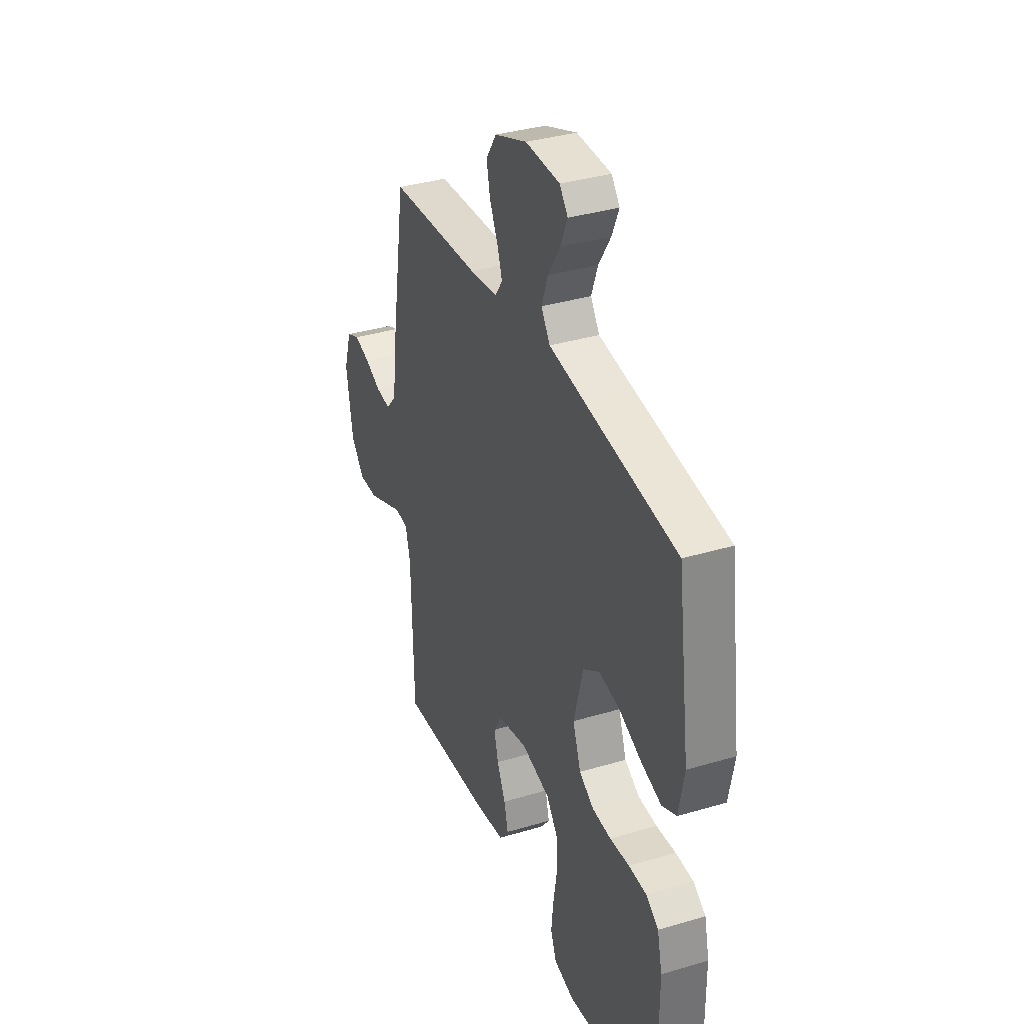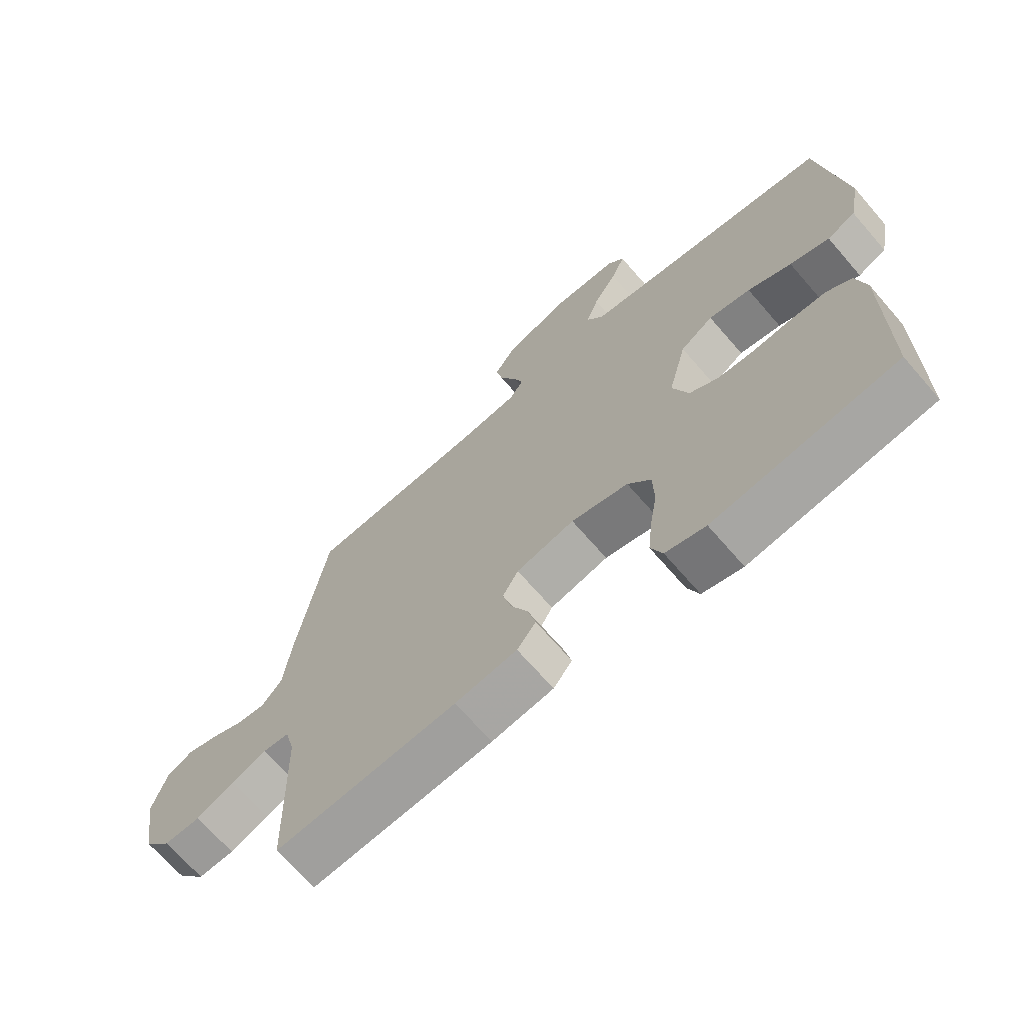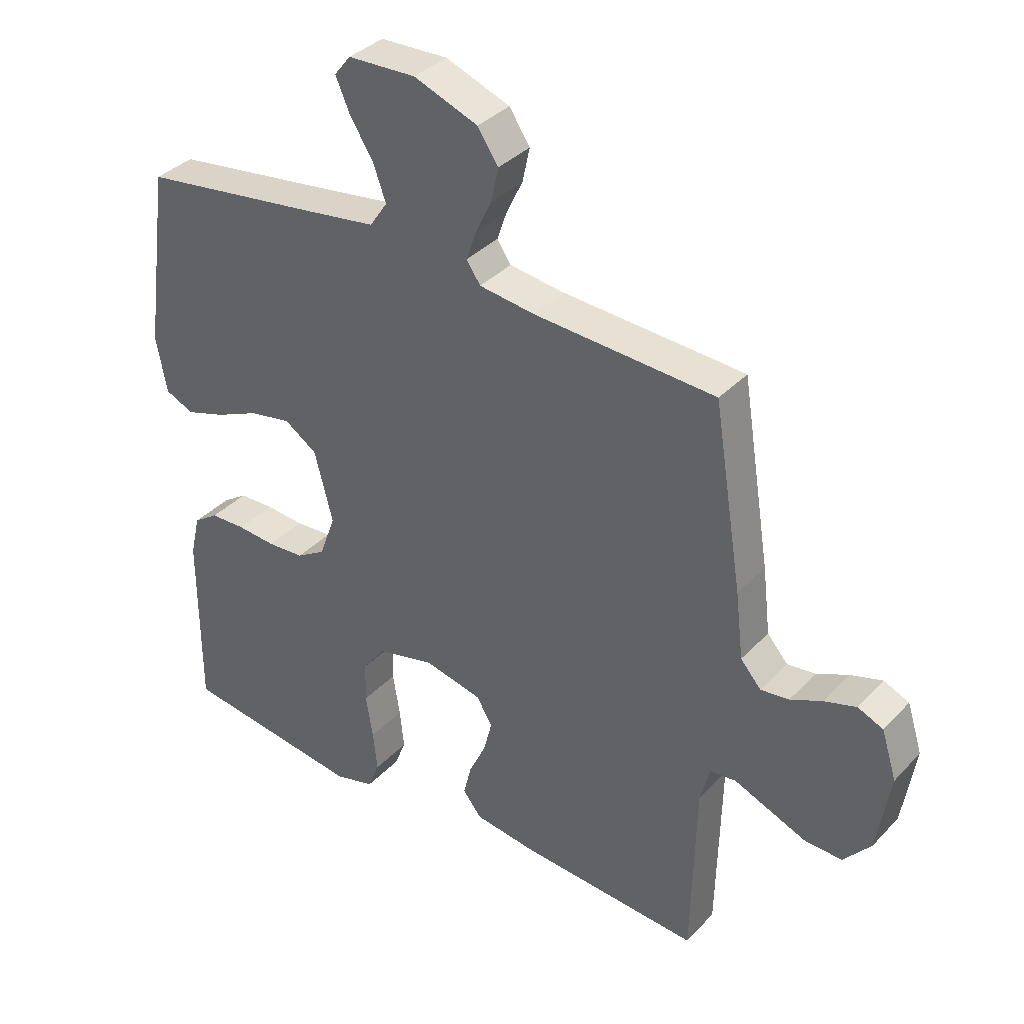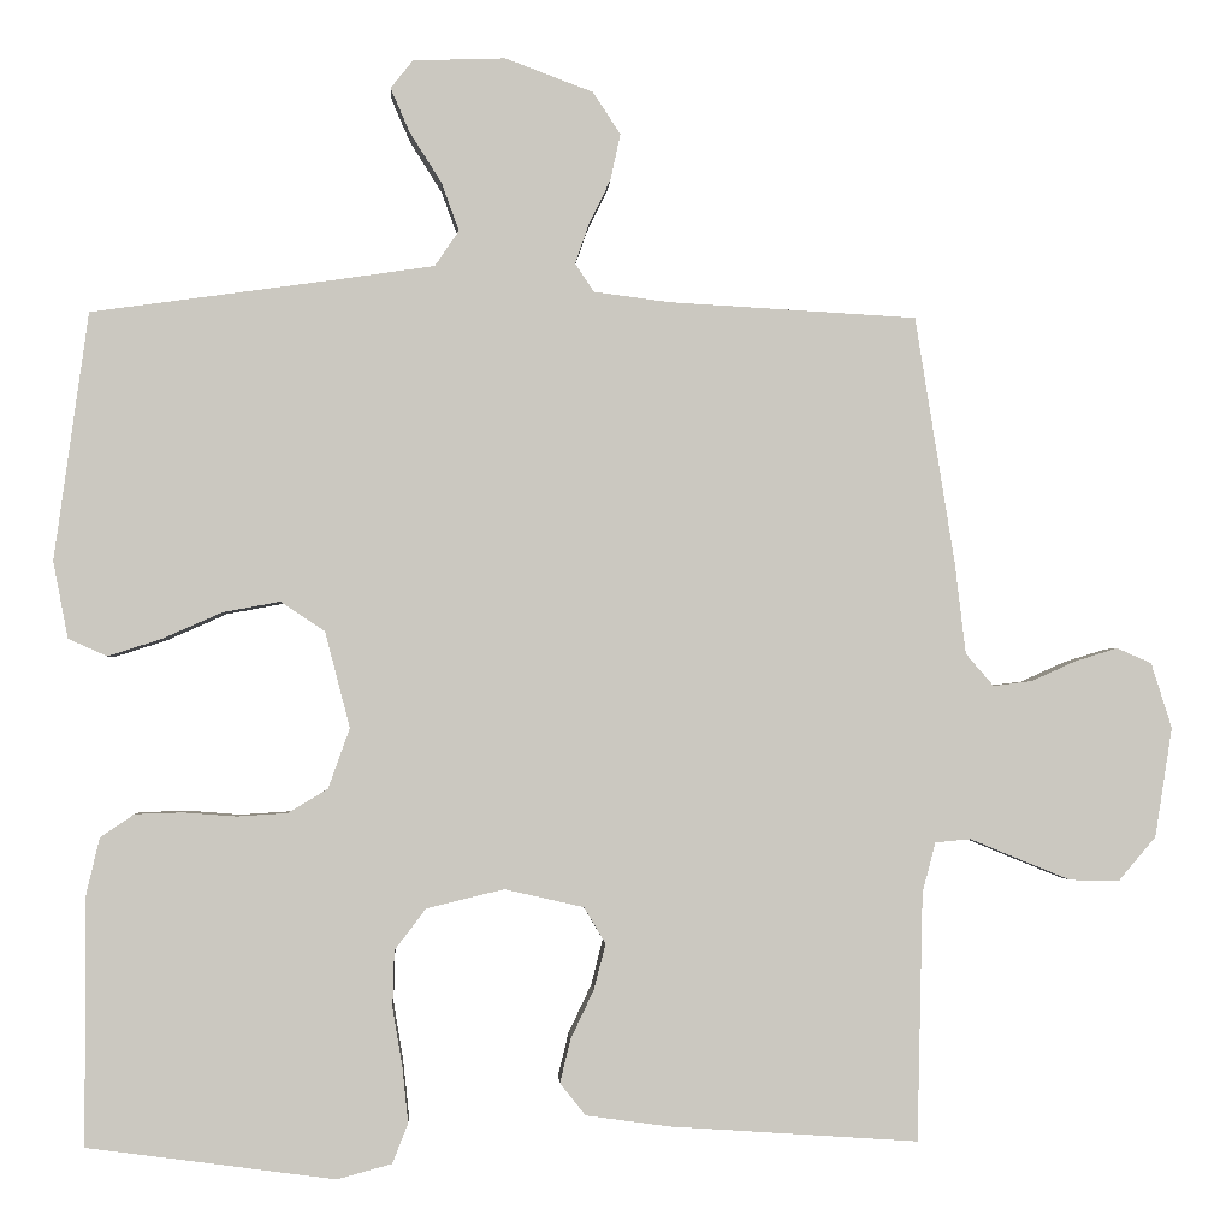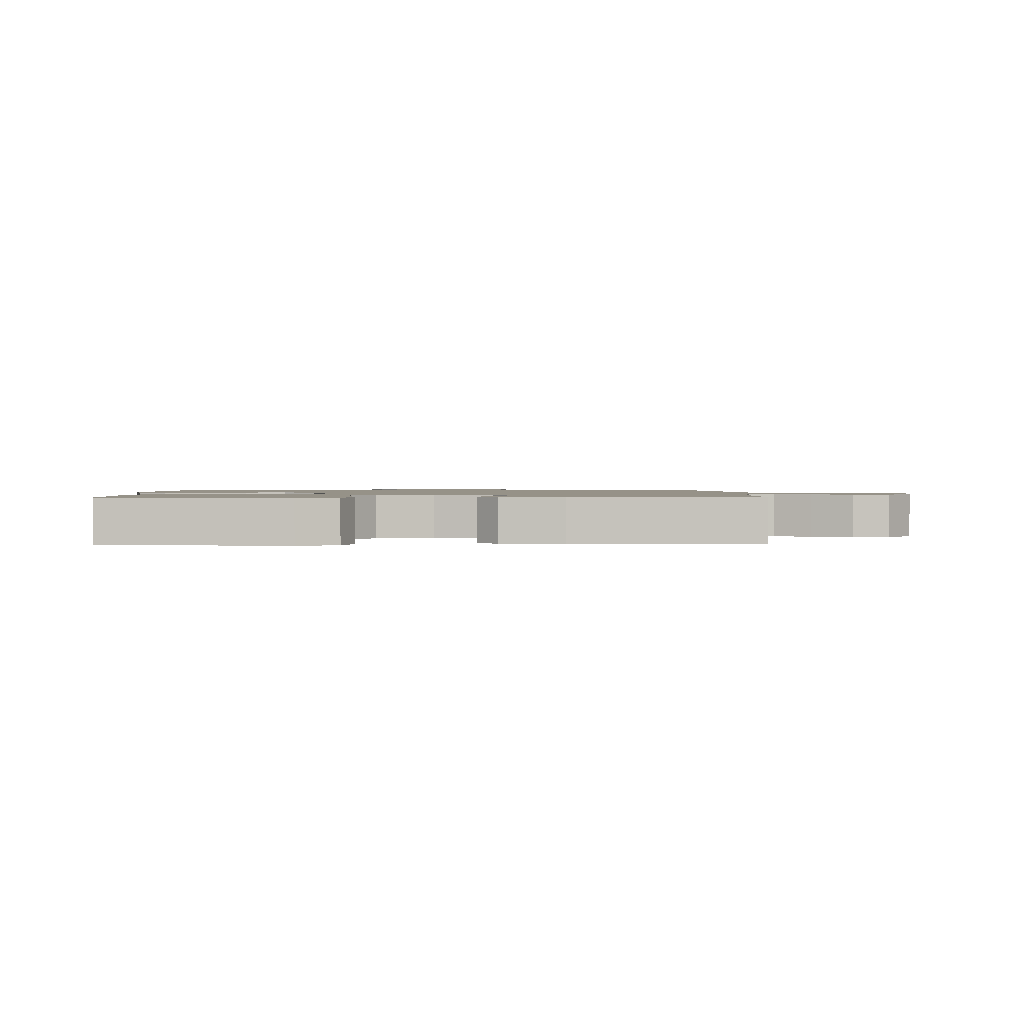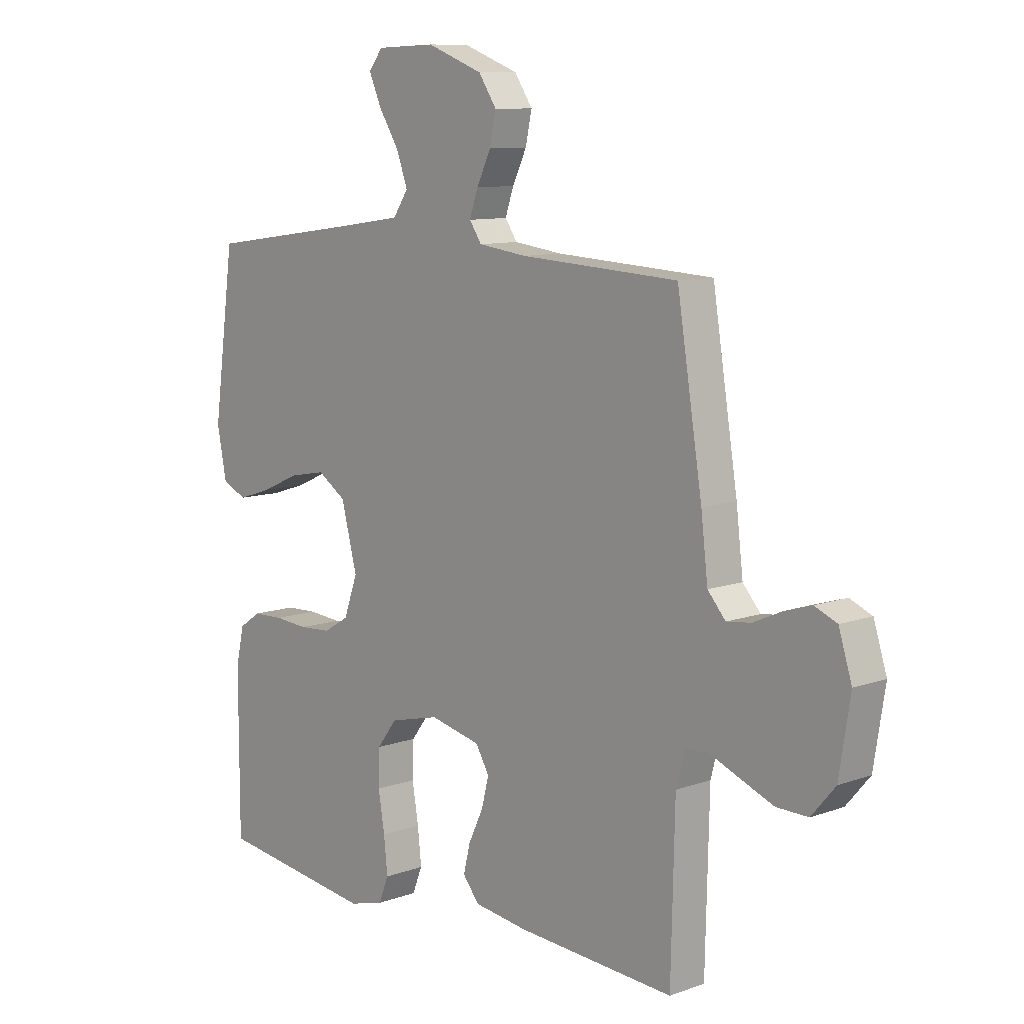
<metadata>
{"format":"obj","ext":"obj","renderer":"f3d","projection":"perspective","resolution":1024,"background":"white","views":[{"elev":35.5,"azim":68.4,"up":"+Z"},{"elev":-68.7,"azim":40.9,"up":"+Z"},{"elev":36.0,"azim":-143.1,"up":"+Z"},{"elev":-1.8,"azim":176.9,"up":"+Z"},{"elev":1.2,"azim":178.4,"up":"+Y"},{"elev":9.9,"azim":-132.7,"up":"+Z"}]}
</metadata>
<code>
v -0.5 0.07 -0.5
v -0.507 0.07 -0.2
v -0.523 0.07 -0.139
v -0.566 0.07 -0.135
v -0.624 0.07 -0.159
v -0.688 0.07 -0.185
v -0.748 0.07 -0.186
v -0.793 0.07 -0.133
v -0.814 0.07 0
v -0.789 0.07 0.079
v -0.747 0.07 0.097
v -0.695 0.07 0.081
v -0.642 0.07 0.057
v -0.595 0.07 0.051
v -0.561 0.07 0.09
v -0.548 0.07 0.2
v -0.5 0.07 0.5
v -0.2 0.07 0.517
v -0.108 0.07 0.529
v -0.085 0.07 0.563
v -0.101 0.07 0.61
v -0.128 0.07 0.666
v -0.14 0.07 0.722
v -0.106 0.07 0.773
v 0 0.07 0.813
v 0.112 0.07 0.809
v 0.139 0.07 0.775
v 0.116 0.07 0.722
v 0.077 0.07 0.66
v 0.056 0.07 0.602
v 0.085 0.07 0.559
v 0.2 0.07 0.542
v 0.5 0.07 0.5
v 0.541 0.07 0.2
v 0.523 0.07 0.107
v 0.476 0.07 0.086
v 0.411 0.07 0.107
v 0.339 0.07 0.139
v 0.27 0.07 0.152
v 0.216 0.07 0.116
v 0.186 0.07 0
v 0.212 0.07 -0.073
v 0.26 0.07 -0.102
v 0.321 0.07 -0.106
v 0.385 0.07 -0.101
v 0.443 0.07 -0.103
v 0.484 0.07 -0.131
v 0.5 0.07 -0.2
v 0.5 0.07 -0.5
v 0.2 0.07 -0.54
v 0.134 0.07 -0.522
v 0.115 0.07 -0.474
v 0.122 0.07 -0.407
v 0.134 0.07 -0.335
v 0.132 0.07 -0.267
v 0.094 0.07 -0.217
v 0 0.07 -0.194
v -0.096 0.07 -0.216
v -0.122 0.07 -0.26
v -0.108 0.07 -0.315
v -0.08 0.07 -0.374
v -0.067 0.07 -0.427
v -0.098 0.07 -0.466
v -0.2 0.07 -0.48
v -0.5 0 -0.5
v -0.507 0 -0.2
v -0.523 0 -0.139
v -0.566 0 -0.135
v -0.624 0 -0.159
v -0.688 0 -0.185
v -0.748 0 -0.186
v -0.793 0 -0.133
v -0.814 0 0
v -0.789 0 0.079
v -0.747 0 0.097
v -0.695 0 0.081
v -0.642 0 0.057
v -0.595 0 0.051
v -0.561 0 0.09
v -0.548 0 0.2
v -0.5 0 0.5
v -0.2 0 0.517
v -0.108 0 0.529
v -0.085 0 0.563
v -0.101 0 0.61
v -0.128 0 0.666
v -0.14 0 0.722
v -0.106 0 0.773
v 0 0 0.813
v 0.112 0 0.809
v 0.139 0 0.775
v 0.116 0 0.722
v 0.077 0 0.66
v 0.056 0 0.602
v 0.085 0 0.559
v 0.2 0 0.542
v 0.5 0 0.5
v 0.541 0 0.2
v 0.523 0 0.107
v 0.476 0 0.086
v 0.411 0 0.107
v 0.339 0 0.139
v 0.27 0 0.152
v 0.216 0 0.116
v 0.186 0 0
v 0.212 0 -0.073
v 0.26 0 -0.102
v 0.321 0 -0.106
v 0.385 0 -0.101
v 0.443 0 -0.103
v 0.484 0 -0.131
v 0.5 0 -0.2
v 0.5 0 -0.5
v 0.2 0 -0.54
v 0.134 0 -0.522
v 0.115 0 -0.474
v 0.122 0 -0.407
v 0.134 0 -0.335
v 0.132 0 -0.267
v 0.094 0 -0.217
v 0 0 -0.194
v -0.096 0 -0.216
v -0.122 0 -0.26
v -0.108 0 -0.315
v -0.08 0 -0.374
v -0.067 0 -0.427
v -0.098 0 -0.466
v -0.2 0 -0.48
f 64 1 2
f 63 64 2
f 62 63 2
f 61 62 2
f 60 61 2
f 59 60 2 3
f 58 59 3
f 57 58 3
f 52 53 54
f 51 52 54
f 50 51 54
f 49 50 54
f 48 49 54
f 47 48 54
f 46 47 54
f 45 46 54
f 44 45 54
f 43 44 54 55
f 42 43 55 56
f 36 37 38
f 35 36 38
f 34 35 38
f 33 34 38
f 32 33 38
f 31 32 38 39
f 30 31 39 40
f 27 28 29
f 26 27 29
f 25 26 29
f 24 25 29
f 23 24 29
f 22 23 29
f 21 22 29
f 20 21 29 30
f 30 40 41
f 20 30 41
f 19 20 41
f 15 16 17 18
f 11 12 13
f 10 11 13
f 9 10 13
f 8 9 13
f 7 8 13
f 6 7 13
f 5 6 13
f 4 5 13
f 3 4 13 14
f 57 3 14 15
f 42 56 57
f 41 42 57
f 19 41 57
f 18 19 57
f 15 18 57
f 66 65 128
f 66 128 127
f 66 127 126
f 66 126 125
f 66 125 124
f 67 66 124 123
f 67 123 122
f 67 122 121
f 118 117 116
f 118 116 115
f 118 115 114
f 118 114 113
f 118 113 112
f 118 112 111
f 118 111 110
f 118 110 109
f 118 109 108
f 119 118 108 107
f 120 119 107 106
f 102 101 100
f 102 100 99
f 102 99 98
f 102 98 97
f 102 97 96
f 103 102 96 95
f 104 103 95 94
f 93 92 91
f 93 91 90
f 93 90 89
f 93 89 88
f 93 88 87
f 93 87 86
f 93 86 85
f 94 93 85 84
f 105 104 94
f 105 94 84
f 105 84 83
f 82 81 80 79
f 77 76 75
f 77 75 74
f 77 74 73
f 77 73 72
f 77 72 71
f 77 71 70
f 77 70 69
f 77 69 68
f 78 77 68 67
f 79 78 67 121
f 121 120 106
f 121 106 105
f 121 105 83
f 121 83 82
f 121 82 79
f 1 65 66 2
f 2 66 67 3
f 3 67 68 4
f 4 68 69 5
f 5 69 70 6
f 6 70 71 7
f 7 71 72 8
f 8 72 73 9
f 9 73 74 10
f 10 74 75 11
f 11 75 76 12
f 12 76 77 13
f 13 77 78 14
f 14 78 79 15
f 15 79 80 16
f 16 80 81 17
f 17 81 82 18
f 18 82 83 19
f 19 83 84 20
f 20 84 85 21
f 21 85 86 22
f 22 86 87 23
f 23 87 88 24
f 24 88 89 25
f 25 89 90 26
f 26 90 91 27
f 27 91 92 28
f 28 92 93 29
f 29 93 94 30
f 30 94 95 31
f 31 95 96 32
f 32 96 97 33
f 33 97 98 34
f 34 98 99 35
f 35 99 100 36
f 36 100 101 37
f 37 101 102 38
f 38 102 103 39
f 39 103 104 40
f 40 104 105 41
f 41 105 106 42
f 42 106 107 43
f 43 107 108 44
f 44 108 109 45
f 45 109 110 46
f 46 110 111 47
f 47 111 112 48
f 48 112 113 49
f 49 113 114 50
f 50 114 115 51
f 51 115 116 52
f 52 116 117 53
f 53 117 118 54
f 54 118 119 55
f 55 119 120 56
f 56 120 121 57
f 57 121 122 58
f 58 122 123 59
f 59 123 124 60
f 60 124 125 61
f 61 125 126 62
f 62 126 127 63
f 63 127 128 64
f 64 128 65 1

</code>
